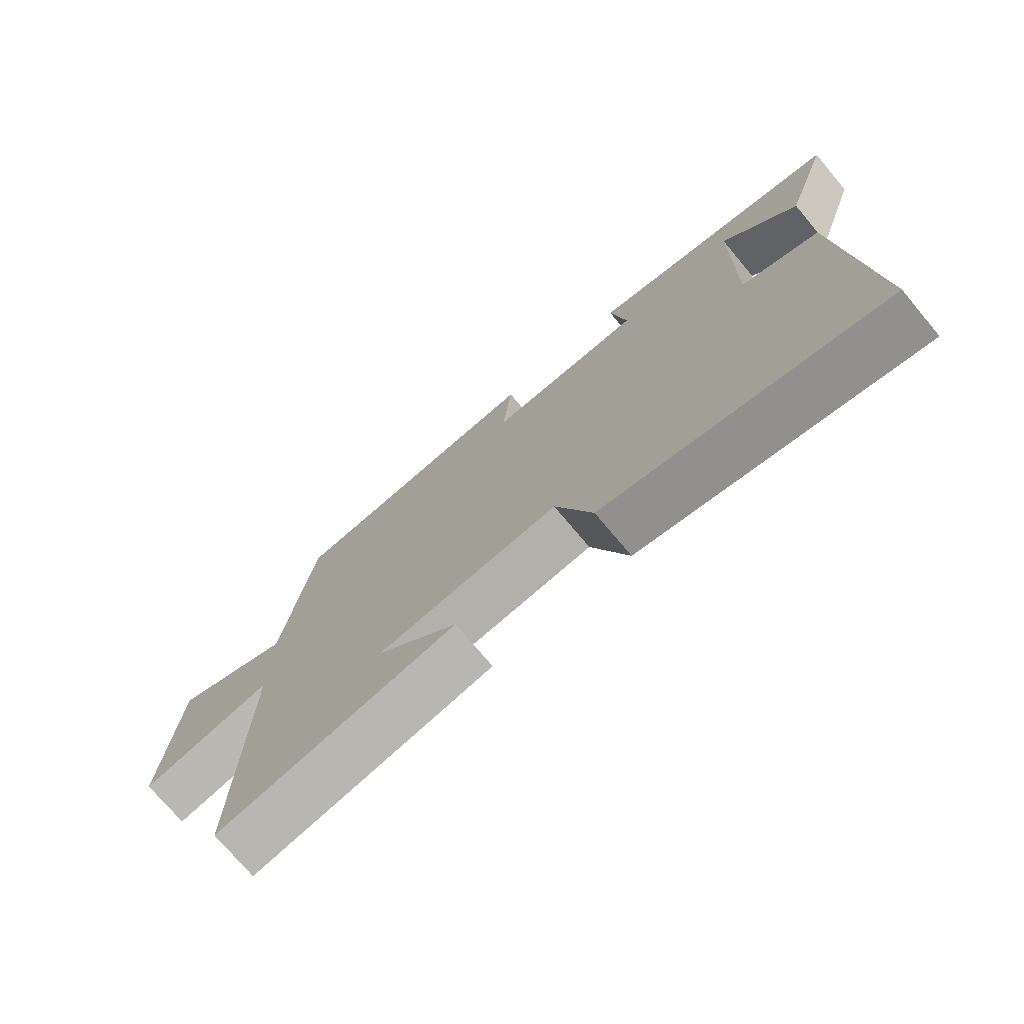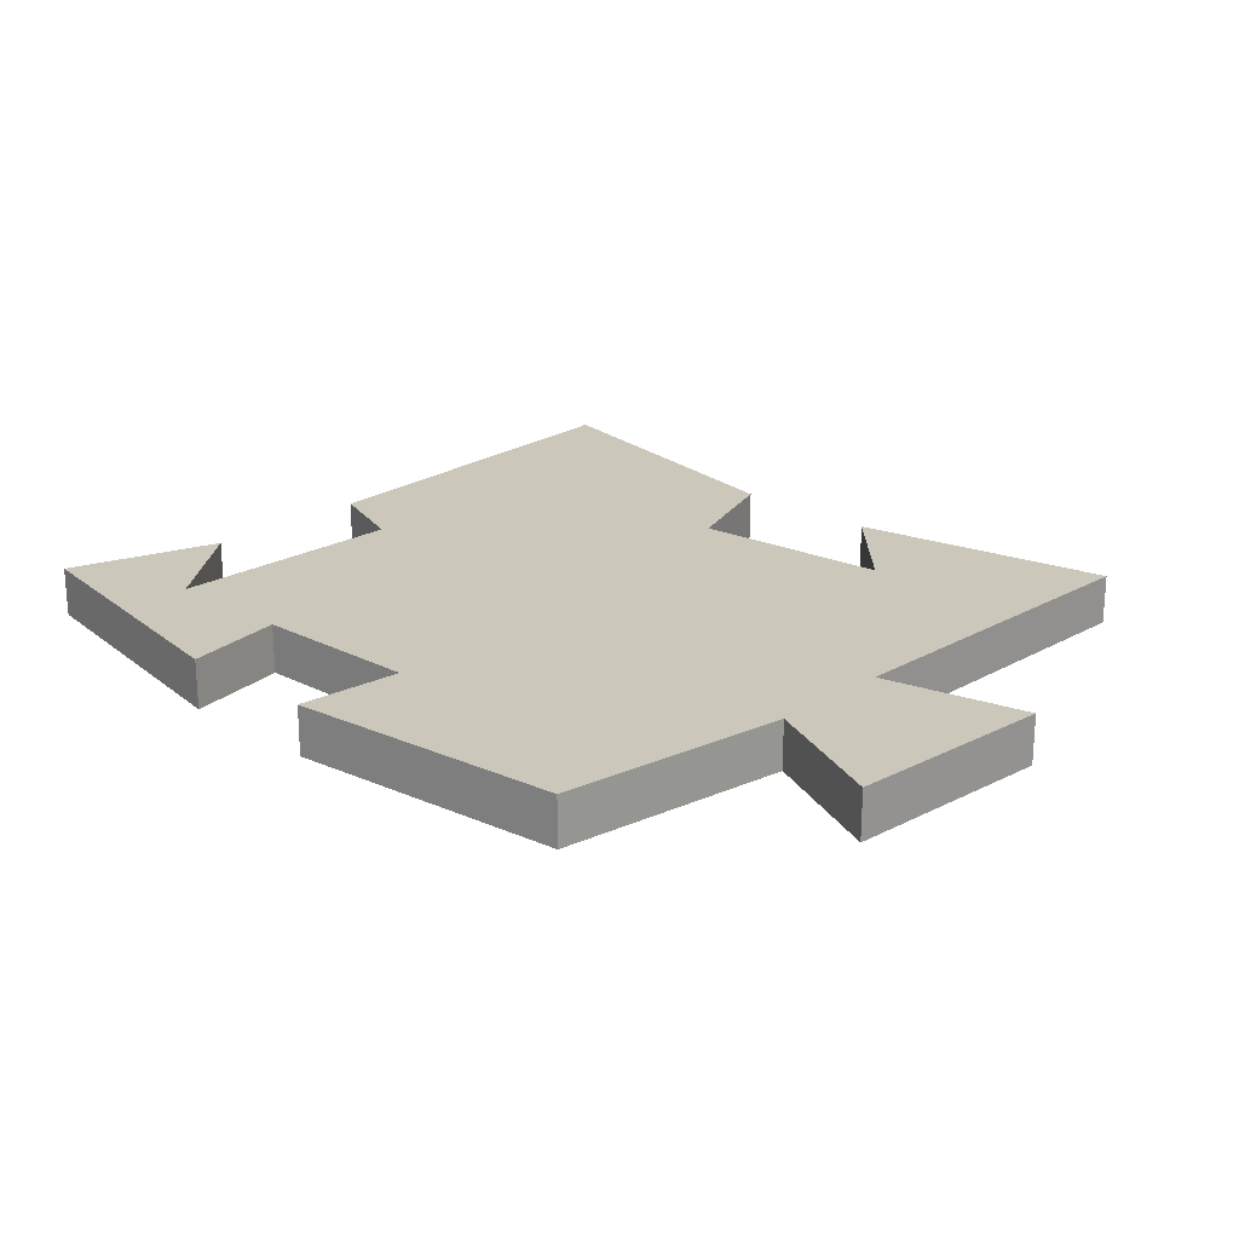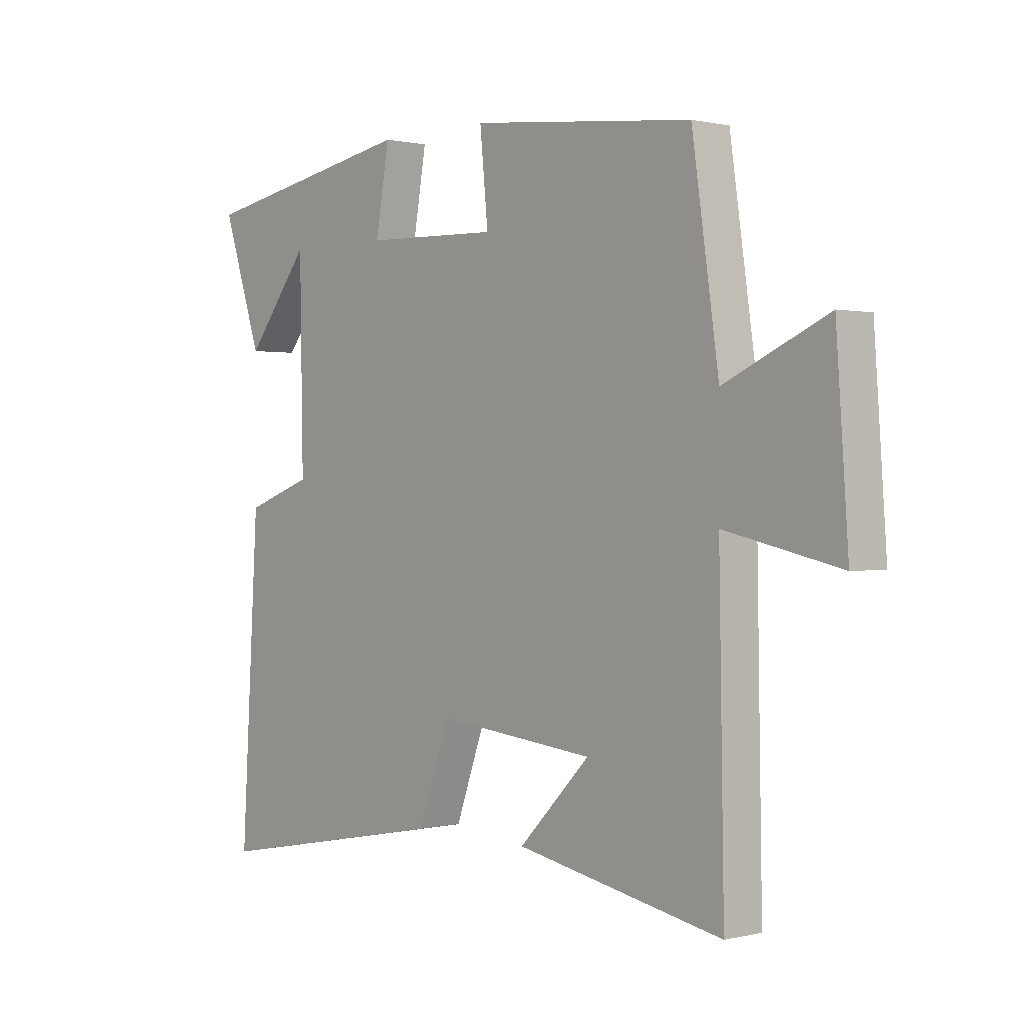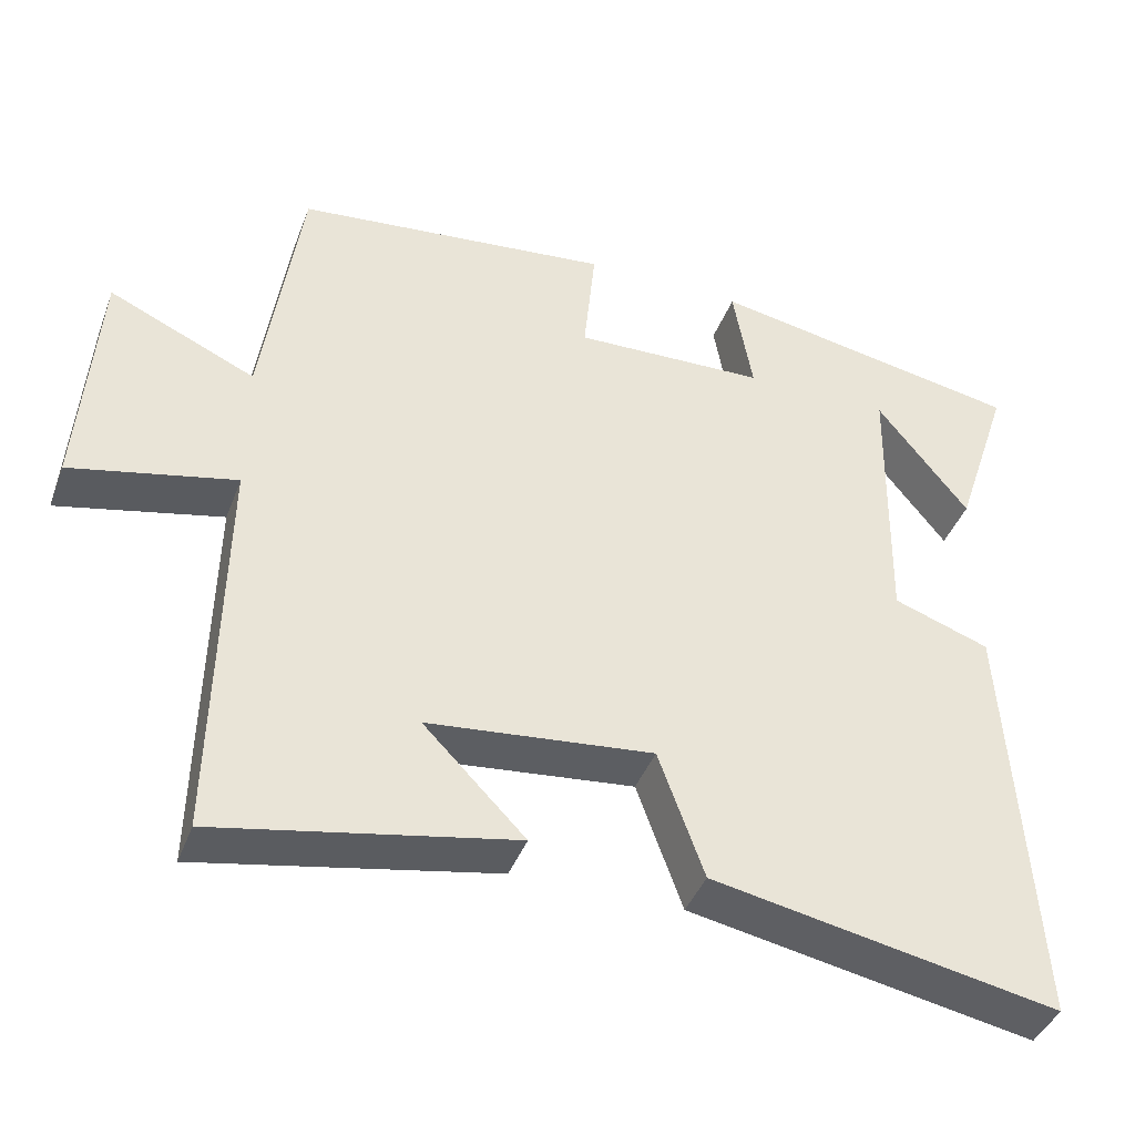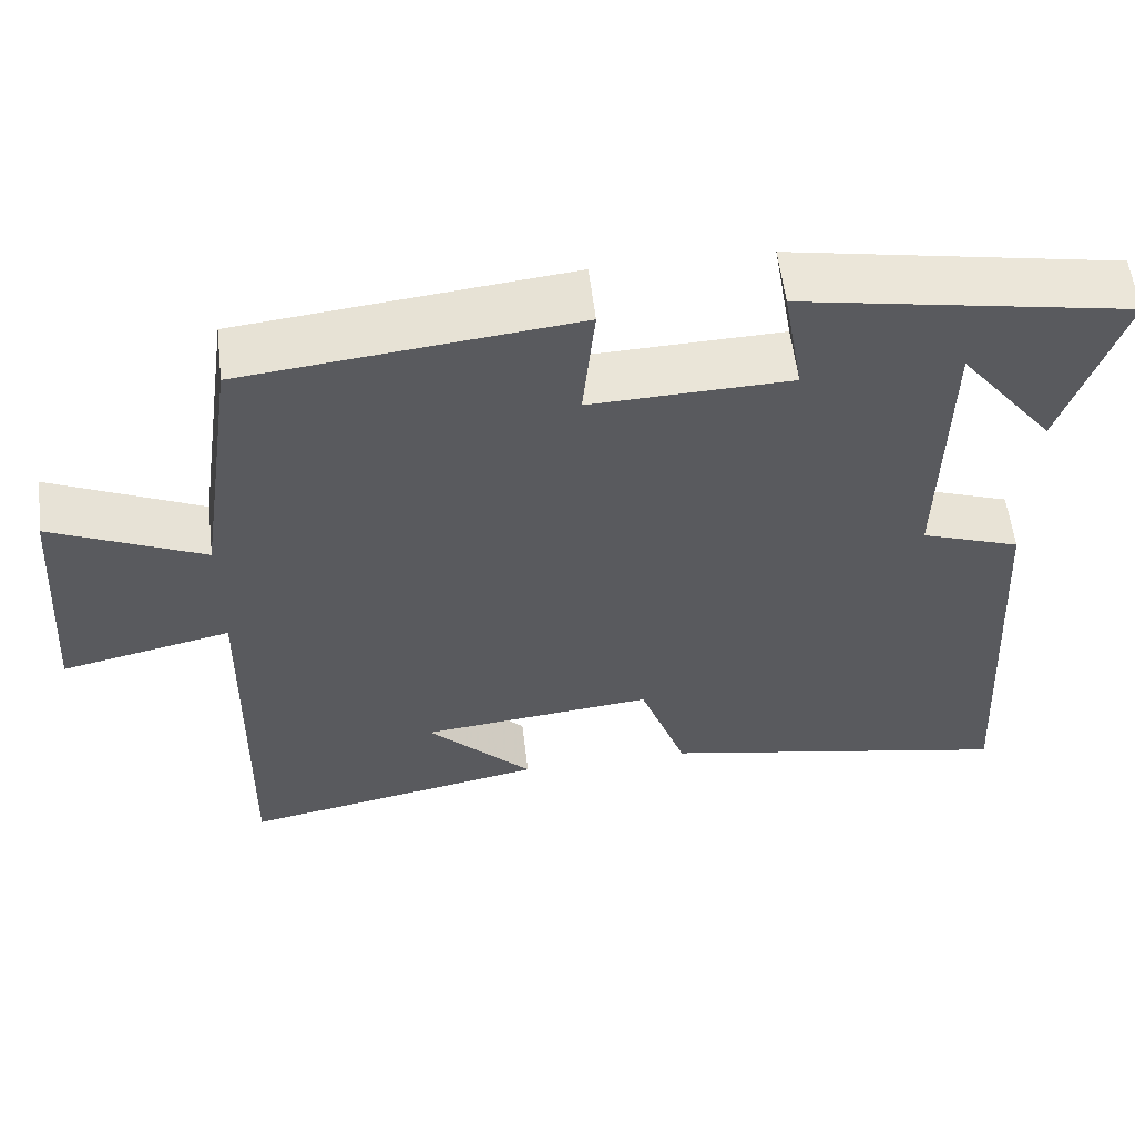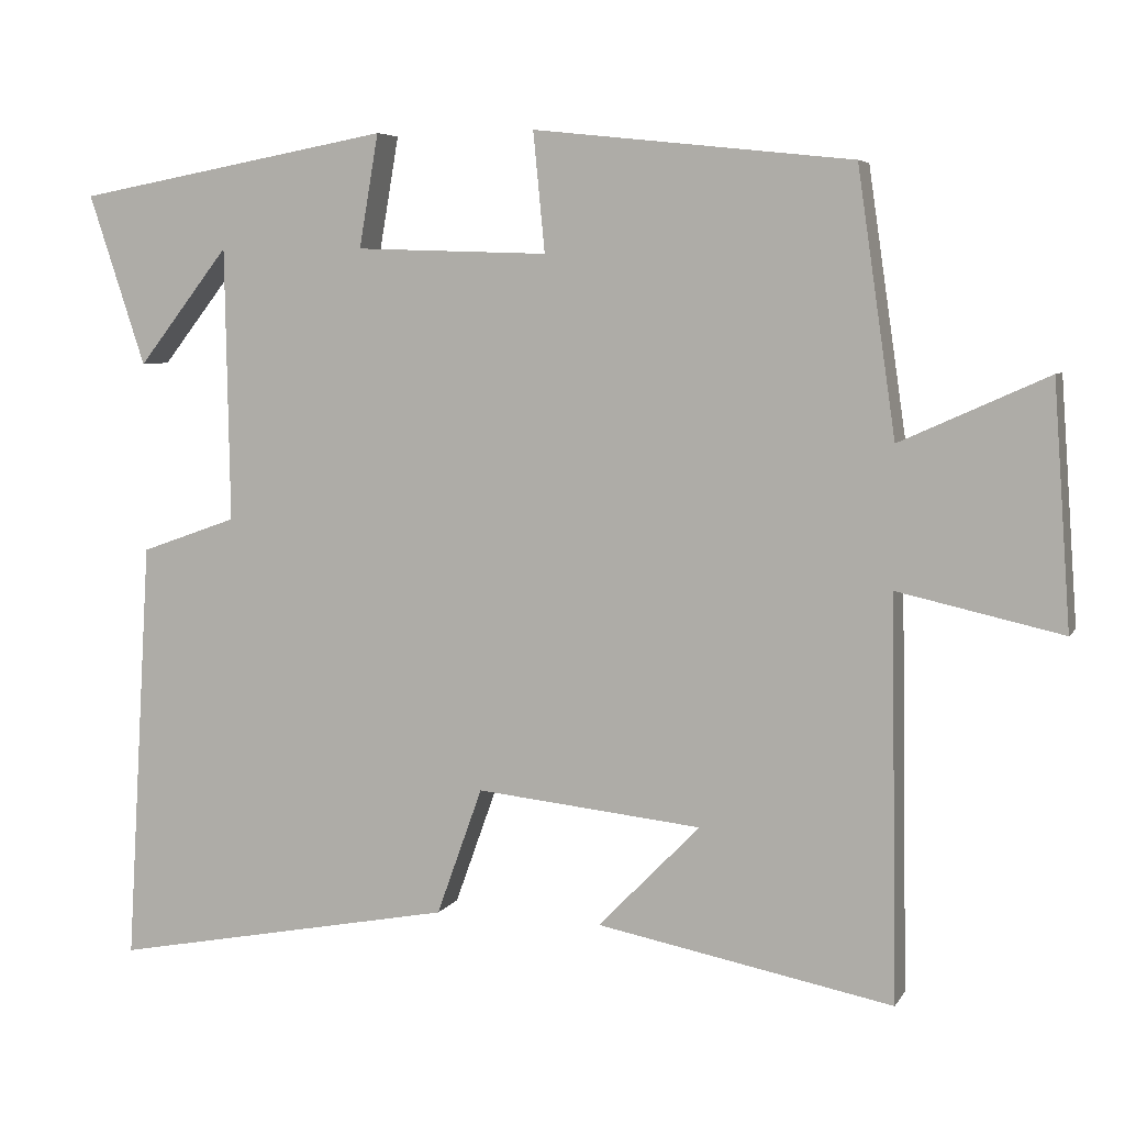
<metadata>
{"format":"obj","ext":"obj","renderer":"f3d","projection":"perspective","resolution":1024,"background":"white","views":[{"elev":-74.2,"azim":-140.0,"up":"+Z"},{"elev":21.6,"azim":43.9,"up":"+Y"},{"elev":0.6,"azim":48.6,"up":"+Z"},{"elev":-41.4,"azim":160.2,"up":"+Z"},{"elev":57.2,"azim":173.2,"up":"+Z"},{"elev":5.8,"azim":17.9,"up":"+Z"}]}
</metadata>
<code>
v -0.573 0.07 0.426
v -0.166 0.07 0.5
v -0.191 0.07 0.355
v 0.057 0.07 0.347
v 0.042 0.07 0.5
v 0.451 0.07 0.456
v 0.5 0.07 0.118
v 0.689 0.07 0.203
v 0.711 0.07 -0.107
v 0.5 0.07 -0.06
v 0.509 0.07 -0.573
v 0.129 0.07 -0.5
v 0.26 0.07 -0.366
v -0.03 0.07 -0.336
v -0.089 0.07 -0.5
v -0.533 0.07 -0.585
v -0.5 0.07 -0.04
v -0.376 0.07 0.004
v -0.382 0.07 0.356
v -0.5 0.07 0.206
v -0.573 0 0.426
v -0.166 0 0.5
v -0.191 0 0.355
v 0.057 0 0.347
v 0.042 0 0.5
v 0.451 0 0.456
v 0.5 0 0.118
v 0.689 0 0.203
v 0.711 0 -0.107
v 0.5 0 -0.06
v 0.509 0 -0.573
v 0.129 0 -0.5
v 0.26 0 -0.366
v -0.03 0 -0.336
v -0.089 0 -0.5
v -0.533 0 -0.585
v -0.5 0 -0.04
v -0.376 0 0.004
v -0.382 0 0.356
v -0.5 0 0.206
f 19 20 1
f 16 17 18
f 15 16 18
f 14 15 18
f 13 14 18 19
f 11 12 13
f 10 11 13 19
f 7 8 9 10
f 6 7 10
f 5 6 10
f 4 5 10
f 3 4 10 19
f 1 2 3 19
f 21 40 39
f 38 37 36
f 38 36 35
f 38 35 34
f 39 38 34 33
f 33 32 31
f 39 33 31 30
f 30 29 28 27
f 30 27 26
f 30 26 25
f 30 25 24
f 39 30 24 23
f 39 23 22 21
f 1 21 22 2
f 2 22 23 3
f 3 23 24 4
f 4 24 25 5
f 5 25 26 6
f 6 26 27 7
f 7 27 28 8
f 8 28 29 9
f 9 29 30 10
f 10 30 31 11
f 11 31 32 12
f 12 32 33 13
f 13 33 34 14
f 14 34 35 15
f 15 35 36 16
f 16 36 37 17
f 17 37 38 18
f 18 38 39 19
f 19 39 40 20
f 20 40 21 1

</code>
